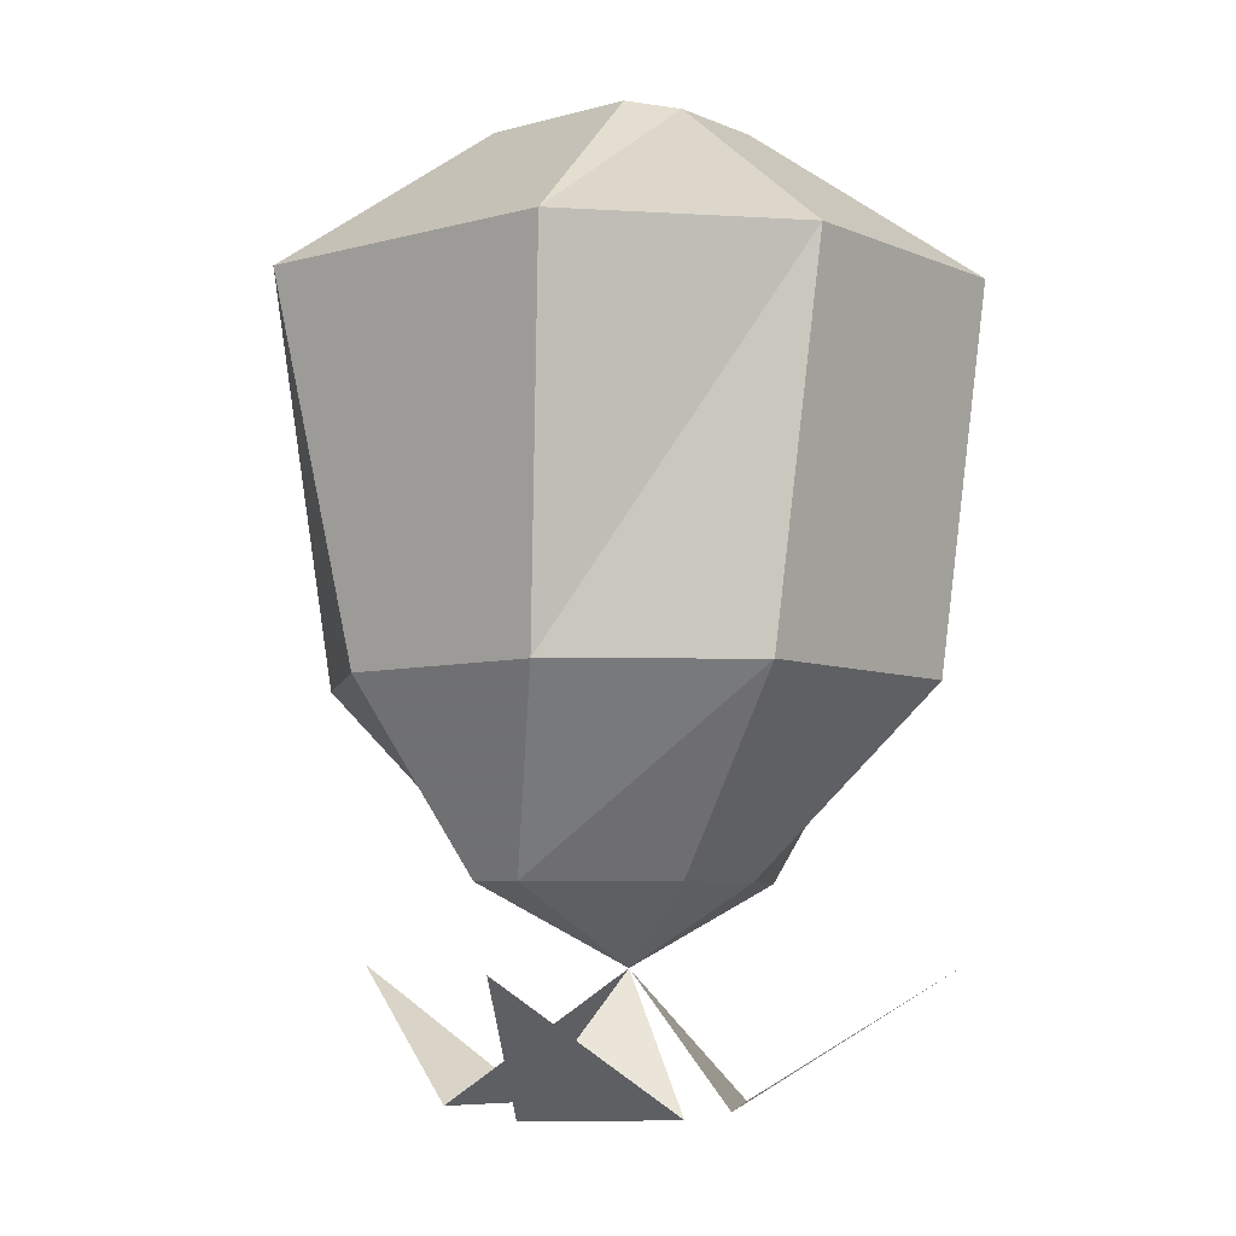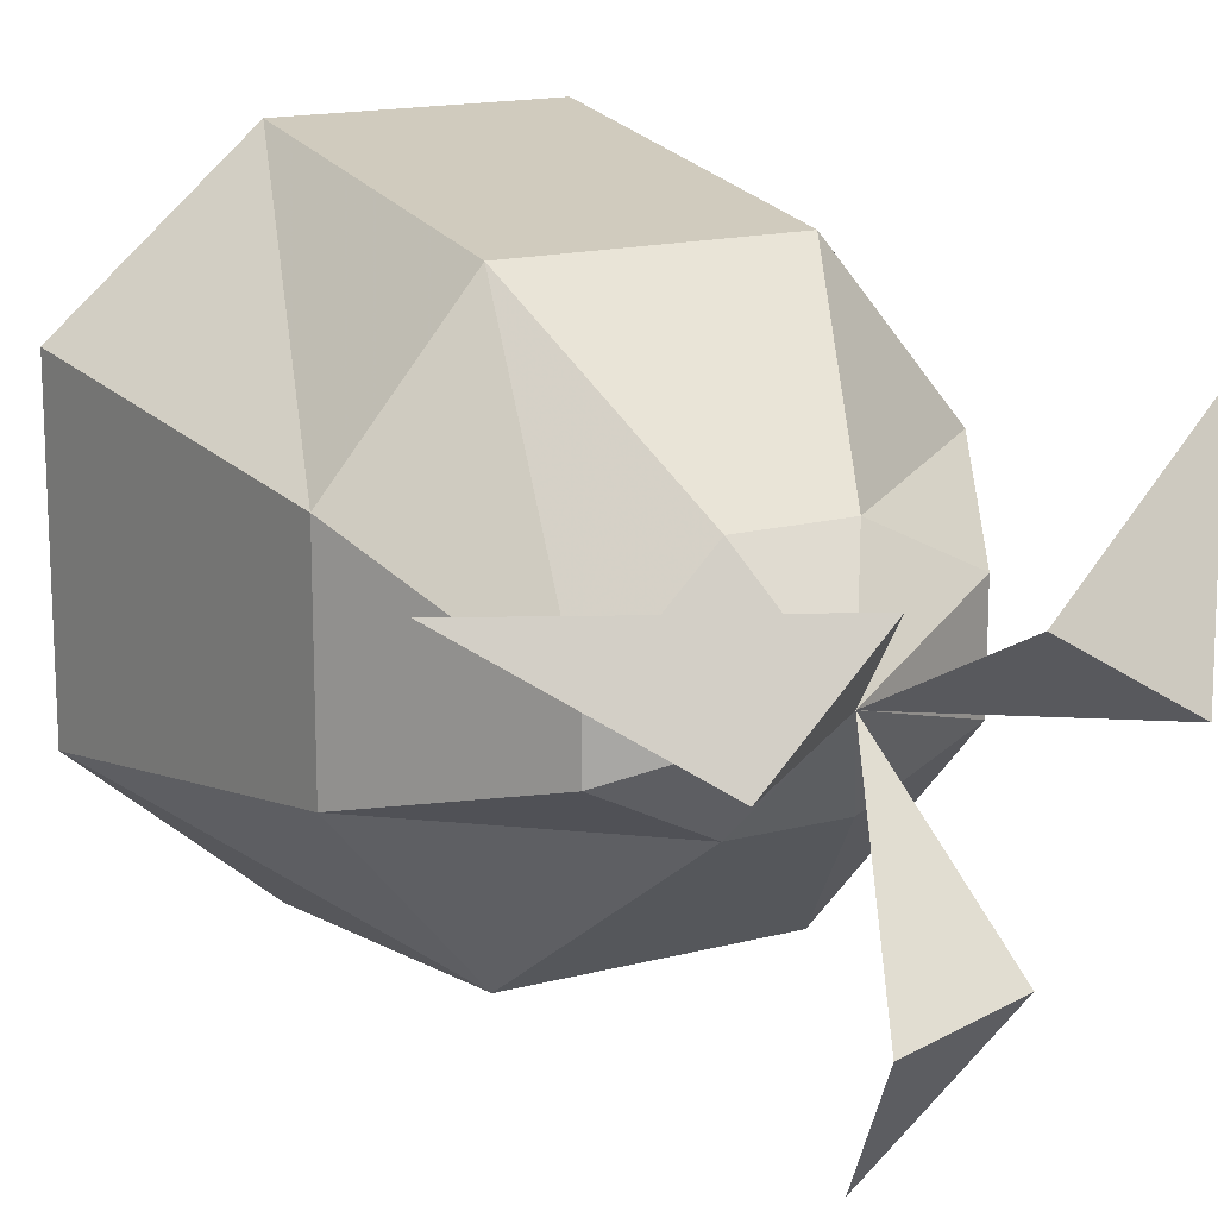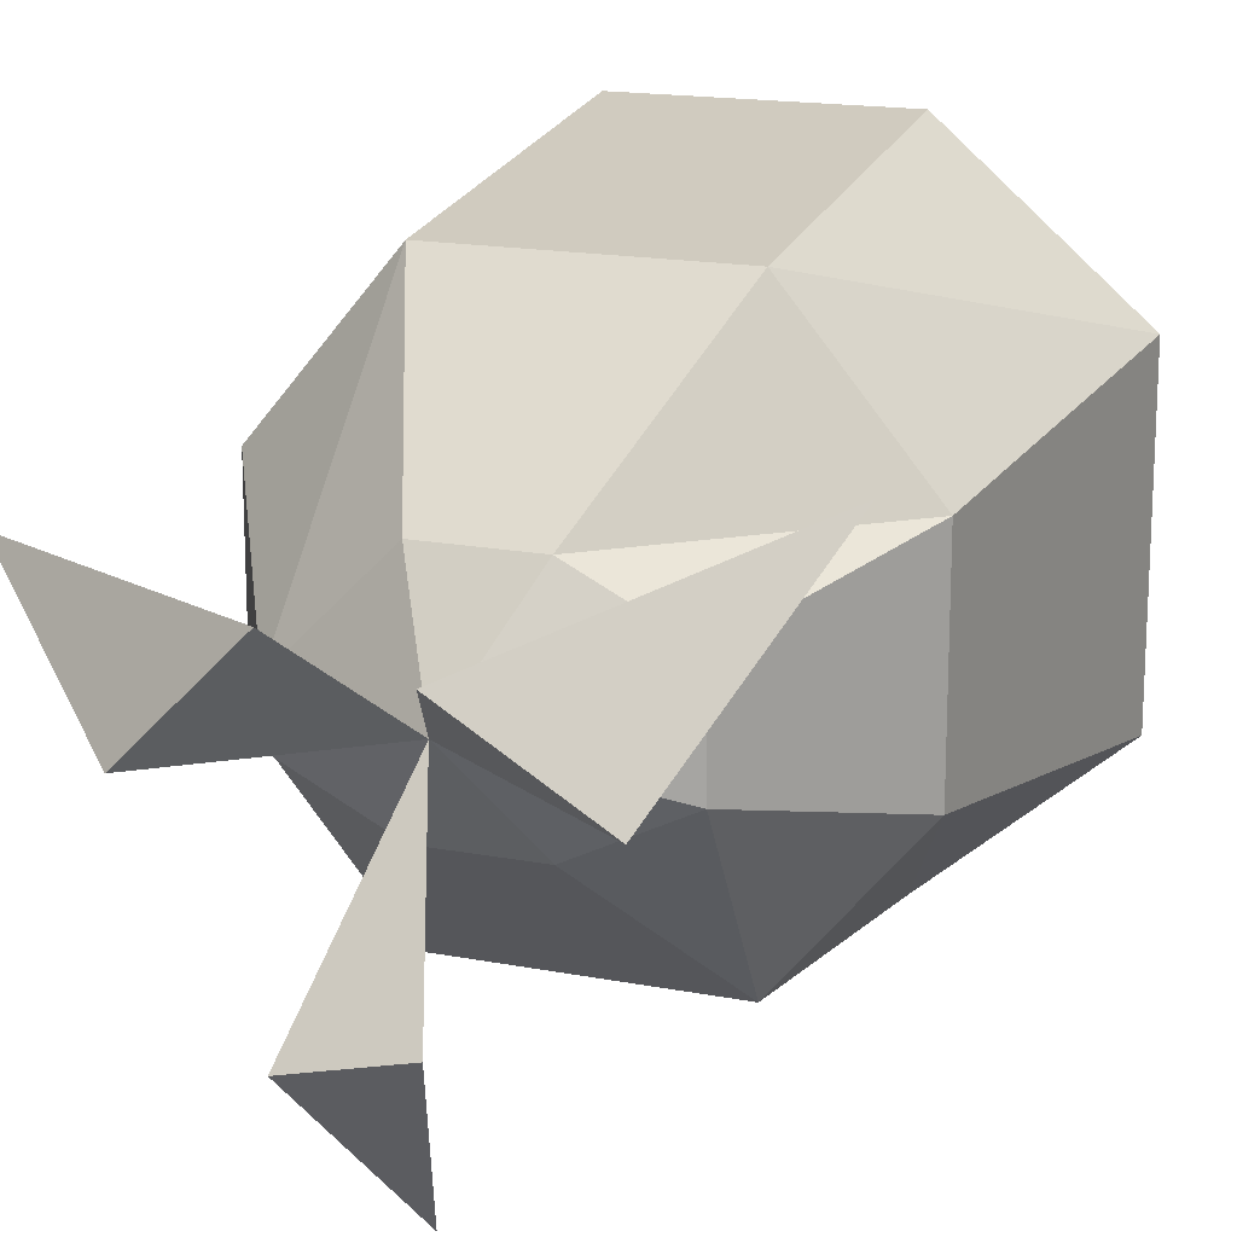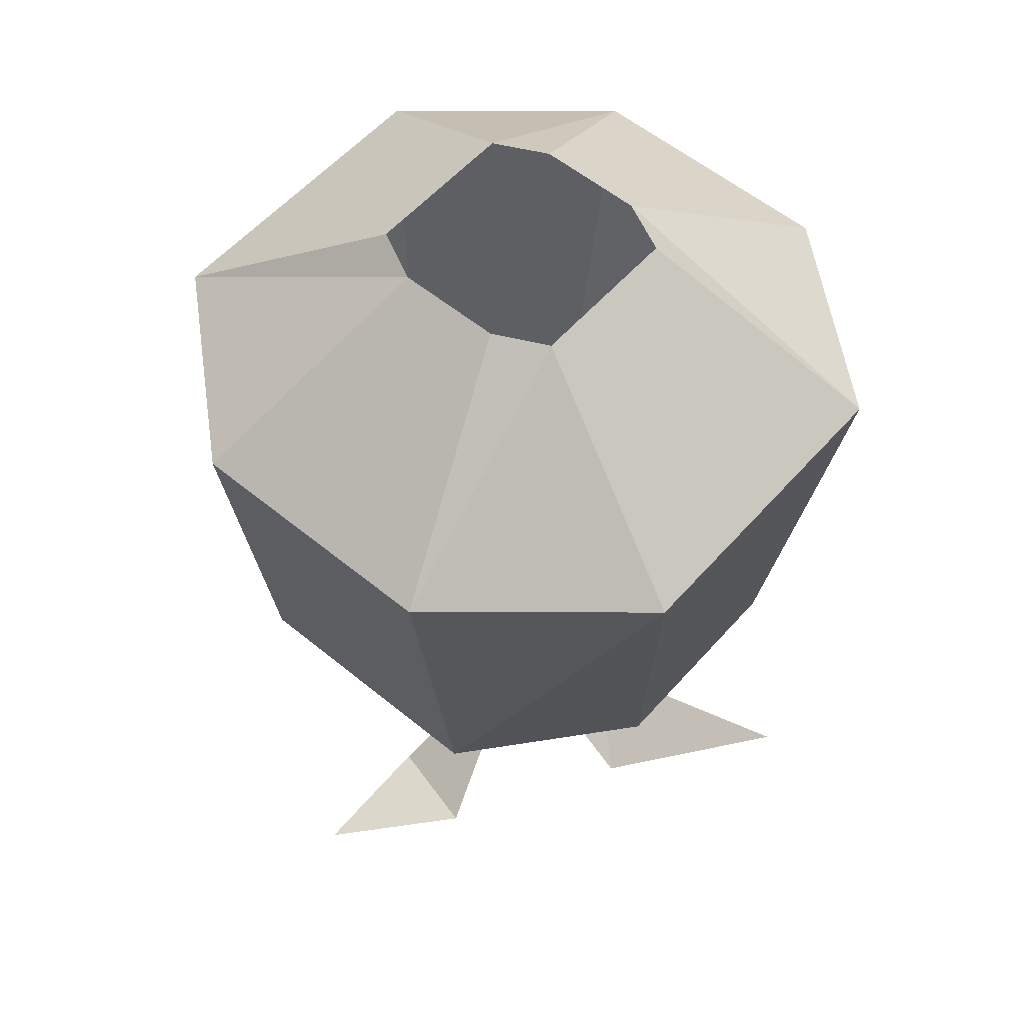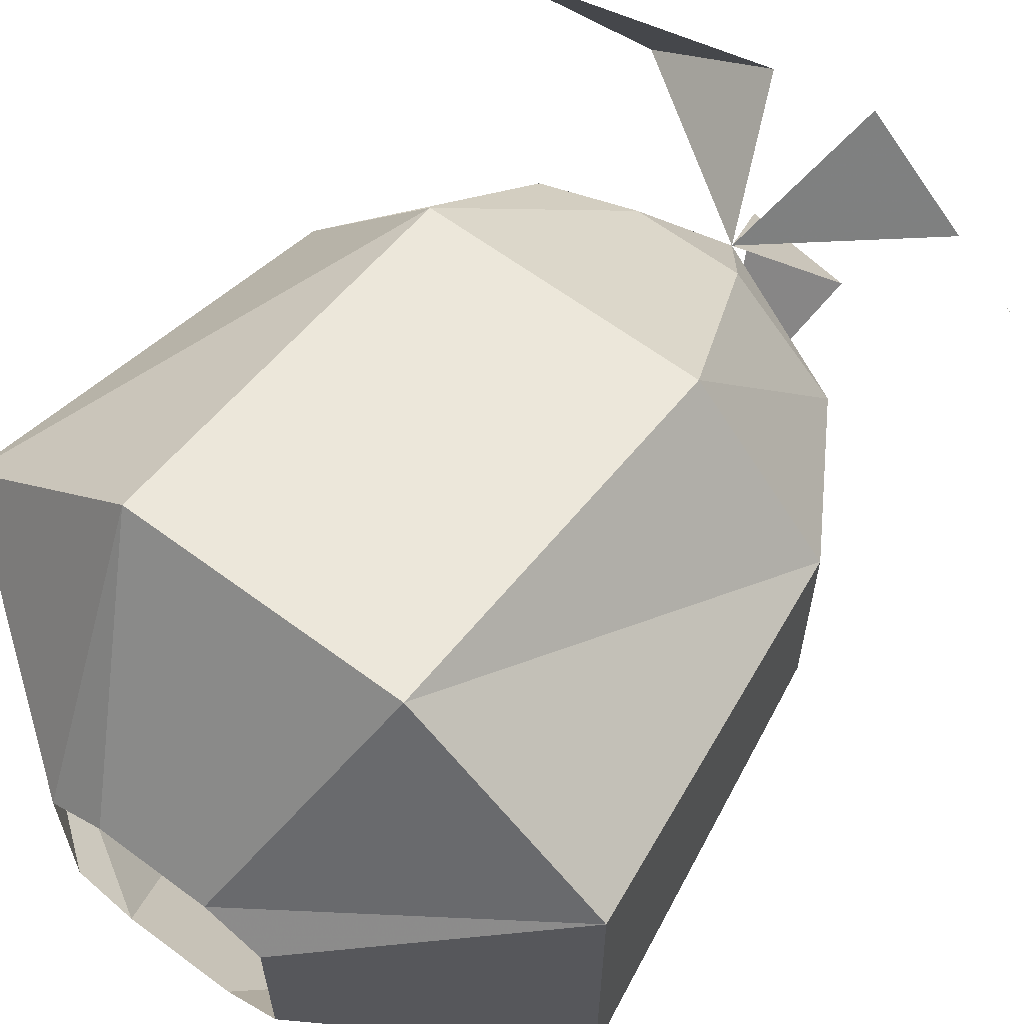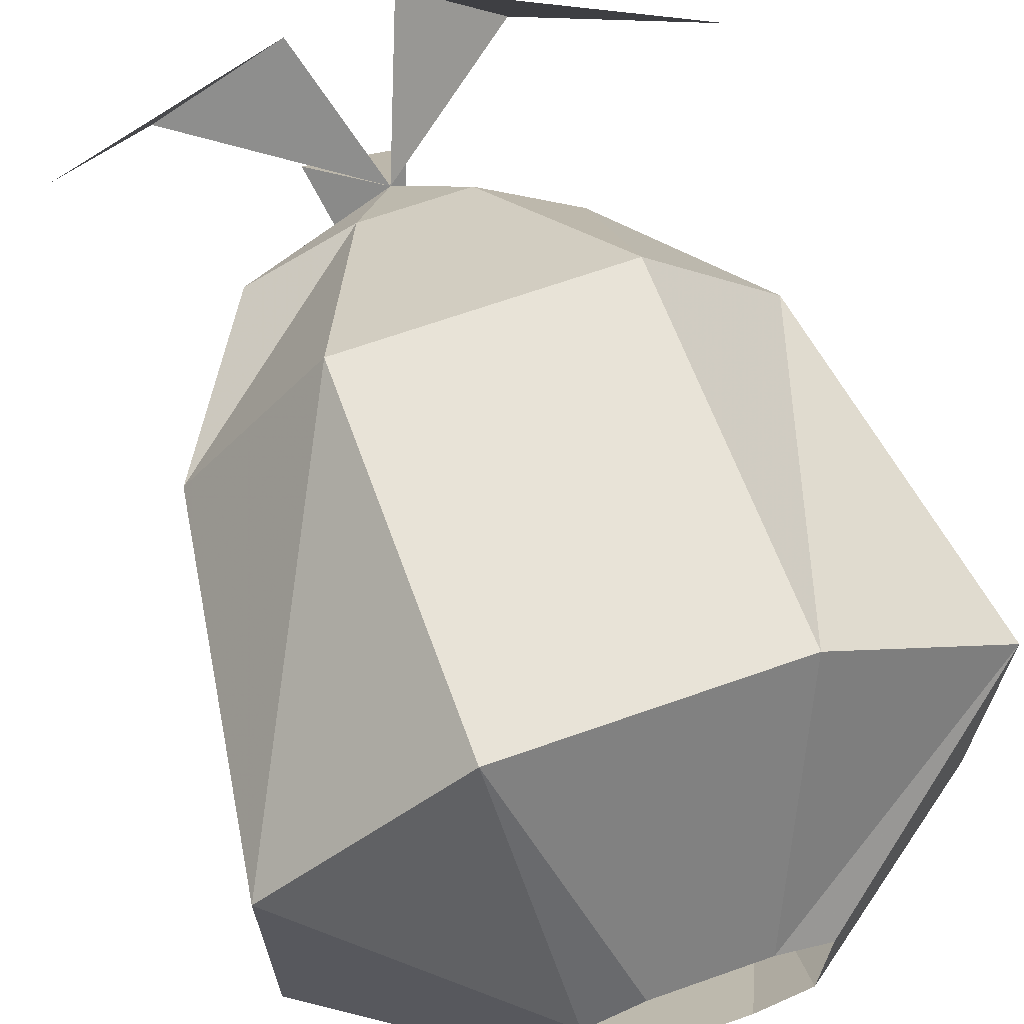
<metadata>
{"format":"obj","ext":"obj","renderer":"f3d","projection":"perspective","resolution":1024,"background":"white","views":[{"elev":-6.5,"azim":-51.0,"up":"+Y"},{"elev":15.7,"azim":-28.9,"up":"+Z"},{"elev":16.8,"azim":21.3,"up":"+Z"},{"elev":56.4,"azim":-139.3,"up":"+Y"},{"elev":62.9,"azim":-143.0,"up":"+Z"},{"elev":68.1,"azim":160.6,"up":"+Z"}]}
</metadata>
<code>
v -0.03906 -0.1562 0.07812
v 0.03906 -0.1562 0.07812
v 0.03906 -0.04688 0.09375
v -0.03906 -0.04688 0.09375
v -0.07812 -0.1562 0.03125
v -0.04688 -0.2109 0
v -0.01562 -0.2109 0.03125
v 0.01562 -0.2109 0.03125
v 0.07812 -0.1562 0.03125
v 0.09375 -0.04688 0.04688
v 0.03125 0 0.02344
v 0.01562 0 0.03125
v -0.01562 0 0.03125
v -0.09375 -0.04688 0.04688
v -0.07812 -0.1562 -0.03125
v -0.04688 -0.2109 -0.01562
v 0 -0.2344 0
v 0.04688 -0.2109 0.01562
v 0.07812 -0.1562 -0.03125
v 0.09375 -0.04688 -0.04688
v 0.03125 0 -0.02344
v 0.03906 -0.1562 -0.07812
v 0.03906 -0.04688 -0.09375
v 0.01562 0 -0.03125
v -0.03906 -0.1562 -0.07812
v -0.03906 -0.04688 -0.09375
v -0.01562 0 -0.03125
v -0.09375 -0.04688 -0.04688
v -0.03125 0 -0.02344
v -0.03125 0 0.02344
v 0.04688 -0.2109 -0.01562
v 0.01562 -0.2109 -0.03125
v -0.01562 -0.2109 -0.03125
v 0.01562 -0.2734 -0.04688
v -0.01562 -0.2734 -0.05469
v 0 -0.2344 -0.1016
v -0.04688 -0.2734 0
v -0.01562 -0.2734 0.03125
v -0.09375 -0.2344 0.03125
v 0.01562 -0.2734 0.02344
v 0.05469 -0.2734 0
v 0.08594 -0.2344 0.05469
f 1 2 3
f 1 3 4
f 1 4 5
f 1 5 6
f 1 6 7
f 1 7 2
f 2 7 8
f 2 8 9
f 2 9 10
f 2 10 3
f 3 10 11
f 3 11 12
f 3 12 4
f 4 12 13
f 4 13 14
f 4 14 5
f 5 14 15
f 5 15 16
f 5 16 6
f 6 16 17
f 6 17 7
f 7 17 8
f 8 17 18
f 8 18 9
f 9 18 19
f 9 19 20
f 9 20 10
f 10 20 21
f 10 21 11
f 19 22 23
f 19 23 20
f 20 23 24
f 20 24 21
f 22 25 26
f 22 26 23
f 23 26 27
f 23 27 24
f 25 15 28
f 25 28 26
f 26 28 29
f 26 29 27
f 15 14 28
f 28 14 30
f 28 30 29
f 18 31 19
f 19 31 22
f 22 31 32
f 22 32 25
f 25 32 33
f 25 33 15
f 15 33 16
f 16 33 17
f 17 33 32
f 17 32 31
f 17 31 18
f 14 13 30
f 34 35 36
f 35 34 17
f 37 38 39
f 38 37 17
f 40 41 42
f 41 40 17

</code>
